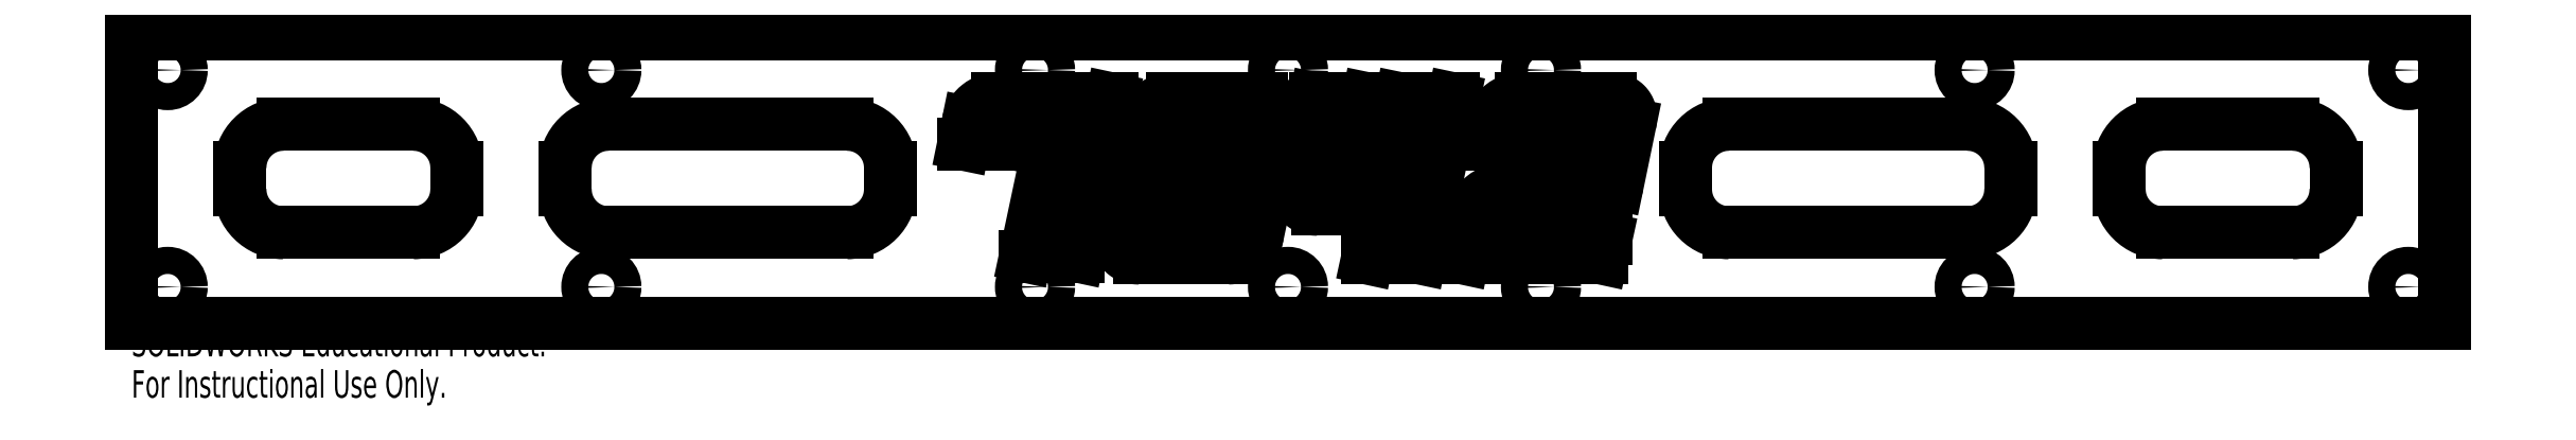
<metadata>
{"format":"dxf","ext":"dxf","renderer":"ezdxf+matplotlib","layout":"modelspace","background":"white","min_lineweight":24,"dpi":150}
</metadata>
<code>
0
SECTION
2
ENTITIES
0
CIRCLE
8
0
10
-4.75
20
0.75
30
0
40
0.09375
0
CIRCLE
8
0
10
-1.75
20
0.75
30
0
40
0.09375
0
CIRCLE
8
0
10
0
20
0.75
30
0
40
0.09375
0
CIRCLE
8
0
10
1.75
20
0.75
30
0
40
0.09375
0
CIRCLE
8
0
10
4.75
20
0.75
30
0
40
0.09375
0
CIRCLE
8
0
10
7.75
20
0.75
30
0
40
0.09375
0
CIRCLE
8
0
10
7.75
20
-0.75
30
0
40
0.09375
0
CIRCLE
8
0
10
4.75
20
-0.75
30
0
40
0.09375
0
CIRCLE
8
0
10
1.75
20
-0.75
30
0
40
0.09375
0
CIRCLE
8
0
10
0
20
-0.75
30
0
40
0.09375
0
CIRCLE
8
0
10
-1.75
20
-0.75
30
0
40
0.09375
0
CIRCLE
8
0
10
-4.75
20
-0.75
30
0
40
0.09375
0
CIRCLE
8
0
10
-7.75
20
-0.75
30
0
40
0.09375
0
CIRCLE
8
0
10
-7.75
20
0.75
30
0
40
0.09375
0
LINE
8
0
10
-7.25
20
0.075
30
0
11
-7.25
21
-0.075
31
0
0
ARC
8
0
10
-6.95
20
0.075
30
0
40
0.3
50
90
51
180
0
LINE
8
0
10
-6.05
20
0.375
30
0
11
-6.95
21
0.375
31
0
0
ARC
8
0
10
-6.05
20
0.075
30
0
40
0.3
50
0
51
90
0
LINE
8
0
10
-5.75
20
-0.075
30
0
11
-5.75
21
0.075
31
0
0
ARC
8
0
10
-6.05
20
-0.075
30
0
40
0.3
50
270
51
0
0
LINE
8
0
10
-6.95
20
-0.375
30
0
11
-6.05
21
-0.375
31
0
0
ARC
8
0
10
-6.95
20
-0.075
30
0
40
0.3
50
180
51
270
0
LINE
8
0
10
-5
20
0.075
30
0
11
-5
21
-0.075
31
0
0
ARC
8
0
10
-4.7
20
0.075
30
0
40
0.3
50
90
51
180
0
LINE
8
0
10
-3.05
20
0.375
30
0
11
-4.7
21
0.375
31
0
0
ARC
8
0
10
-3.05
20
0.075
30
0
40
0.3
50
0
51
90
0
LINE
8
0
10
-2.75
20
-0.075
30
0
11
-2.75
21
0.075
31
0
0
ARC
8
0
10
-3.05
20
-0.075
30
0
40
0.3
50
270
51
0
0
LINE
8
0
10
-4.7
20
-0.375
30
0
11
-3.05
21
-0.375
31
0
0
ARC
8
0
10
-4.7
20
-0.075
30
0
40
0.3
50
180
51
270
0
LINE
8
0
10
4.7
20
0.375
30
0
11
3.05
21
0.375
31
0
0
ARC
8
0
10
4.7
20
0.075
30
0
40
0.3
50
0
51
90
0
LINE
8
0
10
5
20
-0.075
30
0
11
5
21
0.075
31
0
0
ARC
8
0
10
4.7
20
-0.075
30
0
40
0.3
50
270
51
0
0
LINE
8
0
10
3.05
20
-0.375
30
0
11
4.7
21
-0.375
31
0
0
ARC
8
0
10
3.05
20
-0.075
30
0
40
0.3
50
180
51
270
0
LINE
8
0
10
2.75
20
0.075
30
0
11
2.75
21
-0.075
31
0
0
ARC
8
0
10
3.05
20
0.075
30
0
40
0.3
50
90
51
180
0
LINE
8
0
10
6.95
20
0.375
30
0
11
6.05
21
0.375
31
0
0
ARC
8
0
10
6.95
20
0.075
30
0
40
0.3
50
0
51
90
0
LINE
8
0
10
7.25
20
-0.075
30
0
11
7.25
21
0.075
31
0
0
ARC
8
0
10
6.95
20
-0.075
30
0
40
0.3
50
270
51
0
0
LINE
8
0
10
6.05
20
-0.375
30
0
11
6.95
21
-0.375
31
0
0
ARC
8
0
10
6.05
20
-0.075
30
0
40
0.3
50
180
51
270
0
LINE
8
0
10
5.75
20
0.075
30
0
11
5.75
21
-0.075
31
0
0
ARC
8
0
10
6.05
20
0.075
30
0
40
0.3
50
90
51
180
0
LINE
8
0
10
-0.8082
20
-0.418
30
0
11
-0.7528
21
-0.418
31
0
0
LINE
8
0
10
-0.7528
20
-0.418
30
0
11
-0.7528
21
-0.55
31
0
0
LINE
8
0
10
-0.7528
20
-0.55
30
0
11
-1.03
21
-0.55
31
0
0
SPLINE
8
0
210
0
220
0
230
1
70
     8
71
     3
72
    23
73
    19
74
     0
42
1e-08
43
1e-08
40
0
40
0
40
0
40
0
40
0.07242
40
0.1401
40
0.2043
40
0.2657
40
0.3245
40
0.3813
40
0.4383
40
0.4952
40
0.5522
40
0.6095
40
0.6675
40
0.7271
40
0.7893
40
0.8555
40
0.9256
40
1
40
1
40
1
40
1
10
-1.03
20
-0.55
30
0
10
-1.036
20
-0.5499
30
0
10
-1.048
20
-0.5497
30
0
10
-1.066
20
-0.5473
30
0
10
-1.082
20
-0.5437
30
0
10
-1.098
20
-0.5387
30
0
10
-1.111
20
-0.532
30
0
10
-1.124
20
-0.5239
30
0
10
-1.135
20
-0.5143
30
0
10
-1.145
20
-0.5032
30
0
10
-1.154
20
-0.4911
30
0
10
-1.16
20
-0.4776
30
0
10
-1.165
20
-0.4634
30
0
10
-1.168
20
-0.4481
30
0
10
-1.17
20
-0.4319
30
0
10
-1.17
20
-0.4147
30
0
10
-1.168
20
-0.3965
30
0
10
-1.166
20
-0.3842
30
0
10
-1.165
20
-0.3779
30
0
0
LINE
8
0
10
-1.165
20
-0.3779
30
0
11
-1.006
21
0.3779
31
0
0
SPLINE
8
0
210
0
220
0
230
1
70
     8
71
     3
72
    15
73
    11
74
     0
42
1e-08
43
1e-08
40
0
40
0
40
0
40
0
40
0.1328
40
0.2592
40
0.3829
40
0.5077
40
0.6318
40
0.7526
40
0.874
40
1
40
1
40
1
40
1
10
-1.006
20
0.3779
30
0
10
-1.003
20
0.3904
30
0
10
-0.9963
20
0.4148
30
0
10
-0.9799
20
0.4486
30
0
10
-0.9586
20
0.4784
30
0
10
-0.9324
20
0.5037
30
0
10
-0.9027
20
0.5244
30
0
10
-0.8701
20
0.5393
30
0
10
-0.8352
20
0.5483
30
0
10
-0.8111
20
0.5494
30
0
10
-0.7988
20
0.55
30
0
0
LINE
8
0
10
-0.7988
20
0.55
30
0
11
-0.5867
21
0.55
31
0
0
LINE
8
0
10
-0.5867
20
0.55
30
0
11
-0.5867
21
0.418
31
0
0
LINE
8
0
10
-0.5867
20
0.418
30
0
11
-0.634
21
0.418
31
0
0
LINE
8
0
10
-0.634
20
0.418
30
0
11
-0.8082
21
-0.418
31
0
0
LINE
8
0
10
-0.4154
20
-0.55
30
0
11
-0.6342
21
-0.55
31
0
0
LINE
8
0
10
-0.6342
20
-0.55
30
0
11
-0.6342
21
-0.418
31
0
0
LINE
8
0
10
-0.6342
20
-0.418
30
0
11
-0.5802
21
-0.418
31
0
0
LINE
8
0
10
-0.5802
20
-0.418
30
0
11
-0.406
21
0.418
31
0
0
LINE
8
0
10
-0.406
20
0.418
30
0
11
-0.4995
21
0.418
31
0
0
LINE
8
0
10
-0.4995
20
0.418
30
0
11
-0.4995
21
0.55
31
0
0
LINE
8
0
10
-0.4995
20
0.55
30
0
11
-0.1842
21
0.55
31
0
0
SPLINE
8
0
210
0
220
0
230
1
70
     8
71
     3
72
    23
73
    19
74
     0
42
1e-08
43
1e-08
40
0
40
0
40
0
40
0
40
0.0724
40
0.14
40
0.2043
40
0.2656
40
0.3244
40
0.3812
40
0.4382
40
0.495
40
0.5521
40
0.6097
40
0.6677
40
0.7273
40
0.7893
40
0.8555
40
0.9256
40
1
40
1
40
1
40
1
10
-0.1842
20
0.55
30
0
10
-0.1779
20
0.5499
30
0
10
-0.1658
20
0.5497
30
0
10
-0.1482
20
0.5473
30
0
10
-0.1319
20
0.5437
30
0
10
-0.1166
20
0.5387
30
0
10
-0.1028
20
0.532
30
0
10
-0.09022
20
0.5239
30
0
10
-0.07897
20
0.5143
30
0
10
-0.06912
20
0.5032
30
0
10
-0.06055
20
0.491
30
0
10
-0.05366
20
0.4777
30
0
10
-0.04858
20
0.4633
30
0
10
-0.04543
20
0.4481
30
0
10
-0.04385
20
0.4319
30
0
10
-0.04385
20
0.4147
30
0
10
-0.04575
20
0.3965
30
0
10
-0.04816
20
0.3842
30
0
10
-0.04941
20
0.3779
30
0
0
LINE
8
0
10
-0.04941
20
0.3779
30
0
11
-0.208
21
-0.3779
31
0
0
SPLINE
8
0
210
0
220
0
230
1
70
     8
71
     3
72
    15
73
    11
74
     0
42
1e-08
43
1e-08
40
0
40
0
40
0
40
0
40
0.1328
40
0.2591
40
0.3828
40
0.5077
40
0.6311
40
0.7519
40
0.8733
40
1
40
1
40
1
40
1
10
-0.208
20
-0.3779
30
0
10
-0.2113
20
-0.3904
30
0
10
-0.2179
20
-0.4148
30
0
10
-0.2343
20
-0.4486
30
0
10
-0.2556
20
-0.4784
30
0
10
-0.2818
20
-0.5036
30
0
10
-0.3112
20
-0.5245
30
0
10
-0.3438
20
-0.5393
30
0
10
-0.3788
20
-0.5483
30
0
10
-0.403
20
-0.5494
30
0
10
-0.4154
20
-0.55
30
0
0
LINE
8
0
10
0.06774
20
-0.03896
30
0
11
0.1897
21
0.55
31
0
0
LINE
8
0
10
0.1897
20
0.55
30
0
11
0.554
21
0.55
31
0
0
LINE
8
0
10
0.554
20
0.55
30
0
11
0.4241
21
-0.08067
31
0
0
LINE
8
0
10
0.4241
20
-0.08067
30
0
11
0.6523
21
-0.08067
31
0
0
LINE
8
0
10
0.6523
20
-0.08067
30
0
11
0.7823
21
0.55
31
0
0
LINE
8
0
10
0.7823
20
0.55
30
0
11
1.146
21
0.55
31
0
0
LINE
8
0
10
1.146
20
0.55
30
0
11
0.9152
21
-0.55
31
0
0
LINE
8
0
10
0.9152
20
-0.55
30
0
11
0.5508
21
-0.55
31
0
0
LINE
8
0
10
0.5508
20
-0.55
30
0
11
0.6237
21
-0.2127
31
0
0
LINE
8
0
10
0.6237
20
-0.2127
30
0
11
0.2025
21
-0.2127
31
0
0
SPLINE
8
0
210
0
220
0
230
1
70
     8
71
     3
72
    23
73
    19
74
     0
42
1e-08
43
1e-08
40
0
40
0
40
0
40
0
40
0.07201
40
0.1393
40
0.2032
40
0.2645
40
0.323
40
0.3795
40
0.4361
40
0.4939
40
0.5513
40
0.6082
40
0.6668
40
0.726
40
0.7887
40
0.8554
40
0.9251
40
1
40
1
40
1
40
1
10
0.2025
20
-0.2127
30
0
10
0.1962
20
-0.2126
30
0
10
0.1841
20
-0.2124
30
0
10
0.1665
20
-0.21
30
0
10
0.1501
20
-0.2064
30
0
10
0.135
20
-0.2011
30
0
10
0.1211
20
-0.1945
30
0
10
0.1085
20
-0.1863
30
0
10
0.09723
20
-0.1766
30
0
10
0.08722
20
-0.1655
30
0
10
0.07868
20
-0.1531
30
0
10
0.07199
20
-0.1395
30
0
10
0.06692
20
-0.1252
30
0
10
0.06384
20
-0.1097
30
0
10
0.0618
20
-0.0934
30
0
10
0.06228
20
-0.07604
30
0
10
0.06407
20
-0.05772
30
0
10
0.06649
20
-0.04536
30
0
10
0.06774
20
-0.03896
30
0
0
LINE
8
0
10
2.072
20
-0.2127
30
0
11
1.65
21
-0.2127
31
0
0
LINE
8
0
10
1.65
20
-0.2127
30
0
11
1.606
21
-0.418
31
0
0
LINE
8
0
10
1.606
20
-0.418
30
0
11
2.198
21
-0.418
31
0
0
LINE
8
0
10
2.198
20
-0.418
30
0
11
2.17
21
-0.55
31
0
0
LINE
8
0
10
2.17
20
-0.55
30
0
11
1.213
21
-0.55
31
0
0
LINE
8
0
10
1.213
20
-0.55
30
0
11
1.278
21
-0.2484
31
0
0
SPLINE
8
0
210
0
220
0
230
1
70
     8
71
     3
72
    15
73
    11
74
     0
42
1e-08
43
1e-08
40
0
40
0
40
0
40
0
40
0.1311
40
0.2559
40
0.379
40
0.5035
40
0.6279
40
0.7493
40
0.872
40
1
40
1
40
1
40
1
10
1.278
20
-0.2484
30
0
10
1.281
20
-0.2362
30
0
10
1.288
20
-0.2124
30
0
10
1.304
20
-0.1795
30
0
10
1.326
20
-0.1504
30
0
10
1.352
20
-0.1258
30
0
10
1.381
20
-0.1055
30
0
10
1.414
20
-0.09124
30
0
10
1.449
20
-0.08201
30
0
10
1.473
20
-0.08112
30
0
10
1.486
20
-0.08067
30
0
0
LINE
8
0
10
1.486
20
-0.08067
30
0
11
1.907
21
-0.08067
31
0
0
LINE
8
0
10
1.907
20
-0.08067
30
0
11
2.008
21
0.418
31
0
0
LINE
8
0
10
2.008
20
0.418
30
0
11
1.78
21
0.418
31
0
0
LINE
8
0
10
1.78
20
0.418
30
0
11
1.742
21
0.2374
31
0
0
LINE
8
0
10
1.742
20
0.2374
30
0
11
1.378
21
0.2374
31
0
0
LINE
8
0
10
1.378
20
0.2374
30
0
11
1.408
21
0.3848
31
0
0
SPLINE
8
0
210
0
220
0
230
1
70
     8
71
     3
72
    15
73
    11
74
     0
42
1e-08
43
1e-08
40
0
40
0
40
0
40
0
40
0.1313
40
0.2555
40
0.3781
40
0.5023
40
0.6267
40
0.7486
40
0.8719
40
1
40
1
40
1
40
1
10
1.408
20
0.3848
30
0
10
1.411
20
0.3969
30
0
10
1.418
20
0.4205
30
0
10
1.434
20
0.453
30
0
10
1.456
20
0.4817
30
0
10
1.482
20
0.5058
30
0
10
1.511
20
0.5256
30
0
10
1.544
20
0.5397
30
0
10
1.579
20
0.5486
30
0
10
1.603
20
0.5495
30
0
10
1.615
20
0.55
30
0
0
LINE
8
0
10
1.615
20
0.55
30
0
11
2.23
21
0.55
31
0
0
SPLINE
8
0
210
0
220
0
230
1
70
     8
71
     3
72
    23
73
    19
74
     0
42
1e-08
43
1e-08
40
0
40
0
40
0
40
0
40
0.07203
40
0.1393
40
0.2032
40
0.2646
40
0.3231
40
0.3796
40
0.4362
40
0.4934
40
0.5509
40
0.6082
40
0.6668
40
0.726
40
0.7887
40
0.8554
40
0.9251
40
1
40
1
40
1
40
1
10
2.23
20
0.55
30
0
10
2.236
20
0.5499
30
0
10
2.248
20
0.5497
30
0
10
2.266
20
0.5473
30
0
10
2.282
20
0.5437
30
0
10
2.297
20
0.5384
30
0
10
2.311
20
0.5318
30
0
10
2.324
20
0.5237
30
0
10
2.335
20
0.514
30
0
10
2.345
20
0.5027
30
0
10
2.354
20
0.4904
30
0
10
2.361
20
0.4769
30
0
10
2.366
20
0.4625
30
0
10
2.369
20
0.4471
30
0
10
2.37
20
0.4307
30
0
10
2.37
20
0.4134
30
0
10
2.368
20
0.395
30
0
10
2.366
20
0.3827
30
0
10
2.365
20
0.3763
30
0
0
LINE
8
0
10
2.365
20
0.3763
30
0
11
2.279
21
-0.03896
31
0
0
SPLINE
8
0
210
0
220
0
230
1
70
     8
71
     3
72
    15
73
    11
74
     0
42
1e-08
43
1e-08
40
0
40
0
40
0
40
0
40
0.133
40
0.2603
40
0.3841
40
0.509
40
0.6323
40
0.7526
40
0.8738
40
1
40
1
40
1
40
1
10
2.279
20
-0.03896
30
0
10
2.276
20
-0.05154
30
0
10
2.269
20
-0.07616
30
0
10
2.253
20
-0.1103
30
0
10
2.231
20
-0.1404
30
0
10
2.205
20
-0.1658
30
0
10
2.176
20
-0.187
30
0
10
2.143
20
-0.2017
30
0
10
2.108
20
-0.2111
30
0
10
2.084
20
-0.2121
30
0
10
2.072
20
-0.2127
30
0
0
LINE
8
0
10
8
20
-1
30
0
11
8
21
1
31
0
0
LINE
8
0
10
8
20
1
30
0
11
-8
21
1
31
0
0
LINE
8
0
10
-8
20
1
30
0
11
-8
21
-1
31
0
0
LINE
8
0
10
-8
20
-1
30
0
11
8
21
-1
31
0
0
LINE
8
0
10
-2.006
20
0.55
30
0
11
-1.22
21
0.55
31
0
0
LINE
8
0
10
-1.22
20
0.55
30
0
11
-1.451
21
-0.5372
31
0
0
LINE
8
0
10
-1.451
20
-0.5372
30
0
11
-1.816
21
-0.5372
31
0
0
LINE
8
0
10
-1.816
20
-0.5372
30
0
11
-1.613
21
0.418
31
0
0
LINE
8
0
10
-1.613
20
0.418
30
0
11
-1.841
21
0.418
31
0
0
LINE
8
0
10
-1.841
20
0.418
30
0
11
-1.879
21
0.2374
31
0
0
LINE
8
0
10
-1.879
20
0.2374
30
0
11
-2.243
21
0.2374
31
0
0
LINE
8
0
10
-2.243
20
0.2374
30
0
11
-2.213
21
0.3848
31
0
0
SPLINE
8
0
210
0
220
0
230
1
70
     8
71
     3
72
    15
73
    11
74
     0
42
1e-08
43
1e-08
40
0
40
0
40
0
40
0
40
0.1313
40
0.2555
40
0.3781
40
0.5023
40
0.6267
40
0.7486
40
0.8719
40
1
40
1
40
1
40
1
10
-2.213
20
0.3848
30
0
10
-2.21
20
0.3969
30
0
10
-2.203
20
0.4205
30
0
10
-2.187
20
0.453
30
0
10
-2.166
20
0.4817
30
0
10
-2.139
20
0.5058
30
0
10
-2.11
20
0.5256
30
0
10
-2.077
20
0.5397
30
0
10
-2.042
20
0.5486
30
0
10
-2.018
20
0.5495
30
0
10
-2.006
20
0.55
30
0
0
MTEXT
8
0
10
-8
20
-1.04
30
0
40
0.1903
41
0
71
     1
72
     1
1
SOLIDWORKS Educational Product.
7
SLDTEXTSTYLE0
73
     1
44
1
0
MTEXT
8
0
10
-8
20
-1.326
30
0
40
0.1903
41
0
71
     1
72
     1
1
For Instructional Use Only.
7
SLDTEXTSTYLE0
73
     1
44
1
0
ENDSEC
0
EOF

</code>
